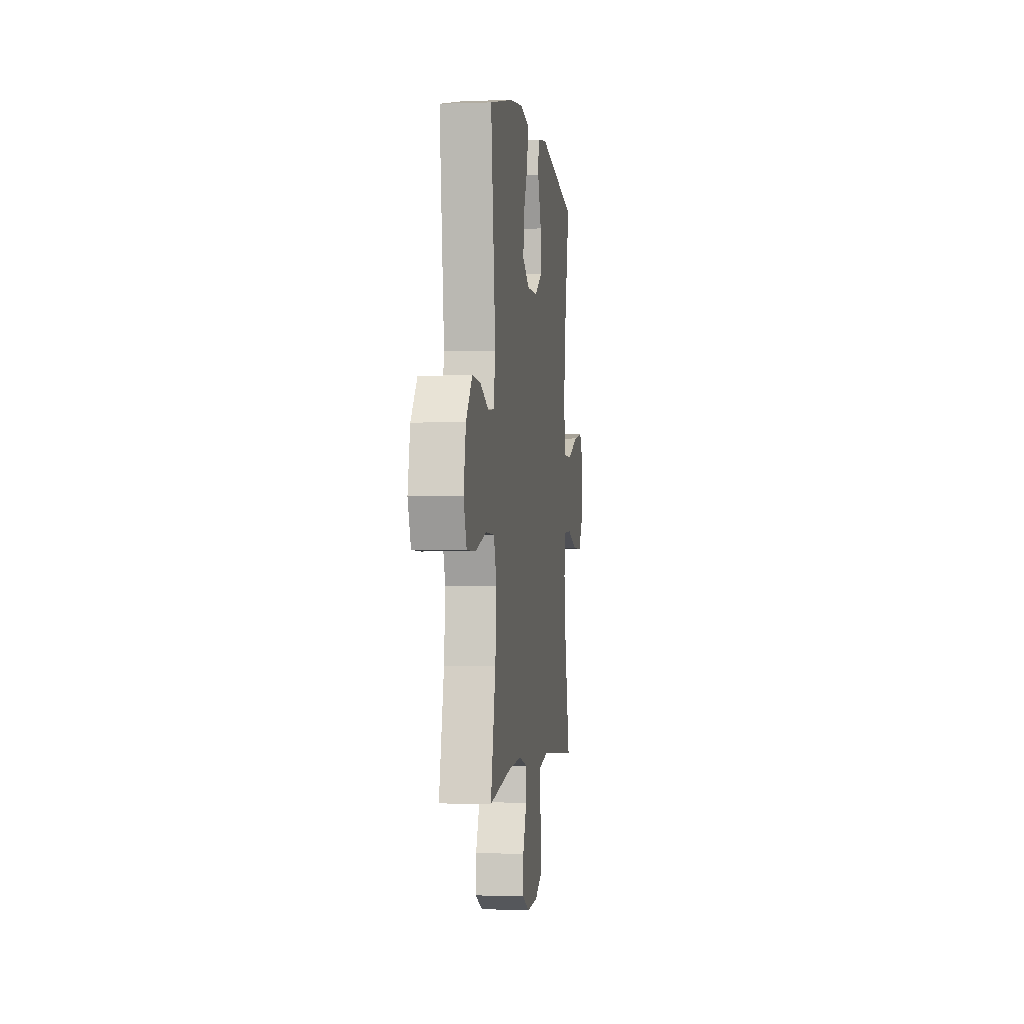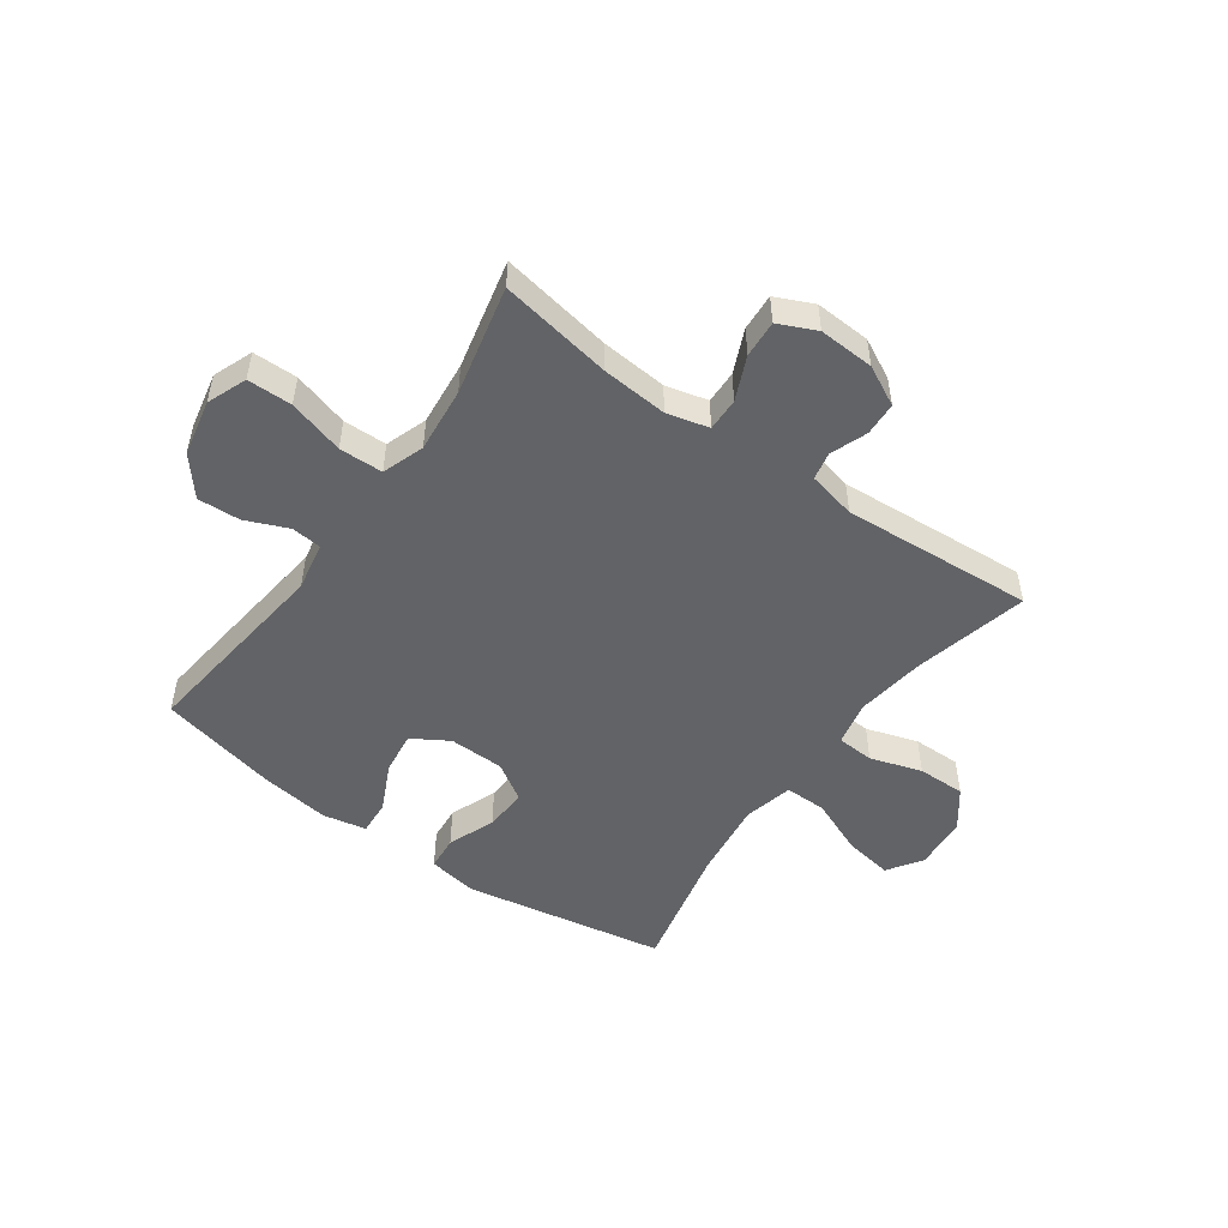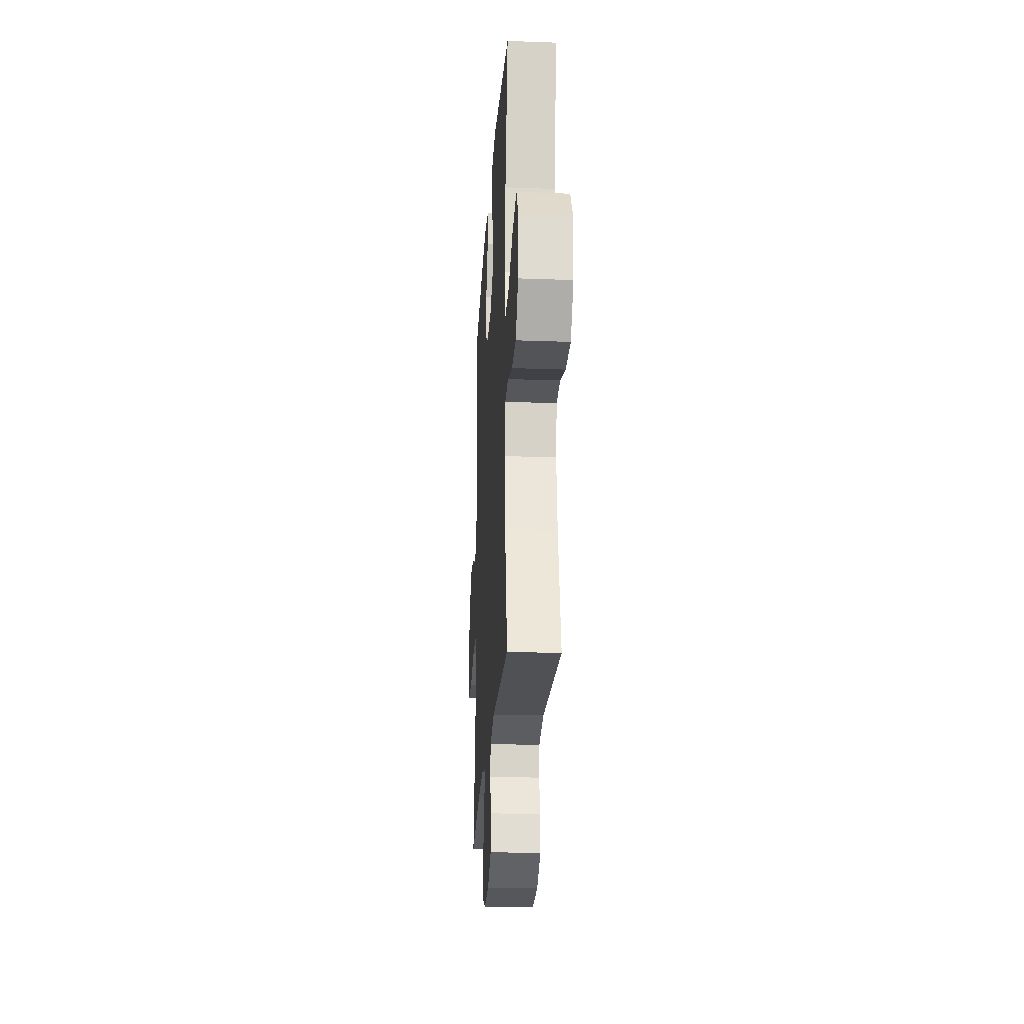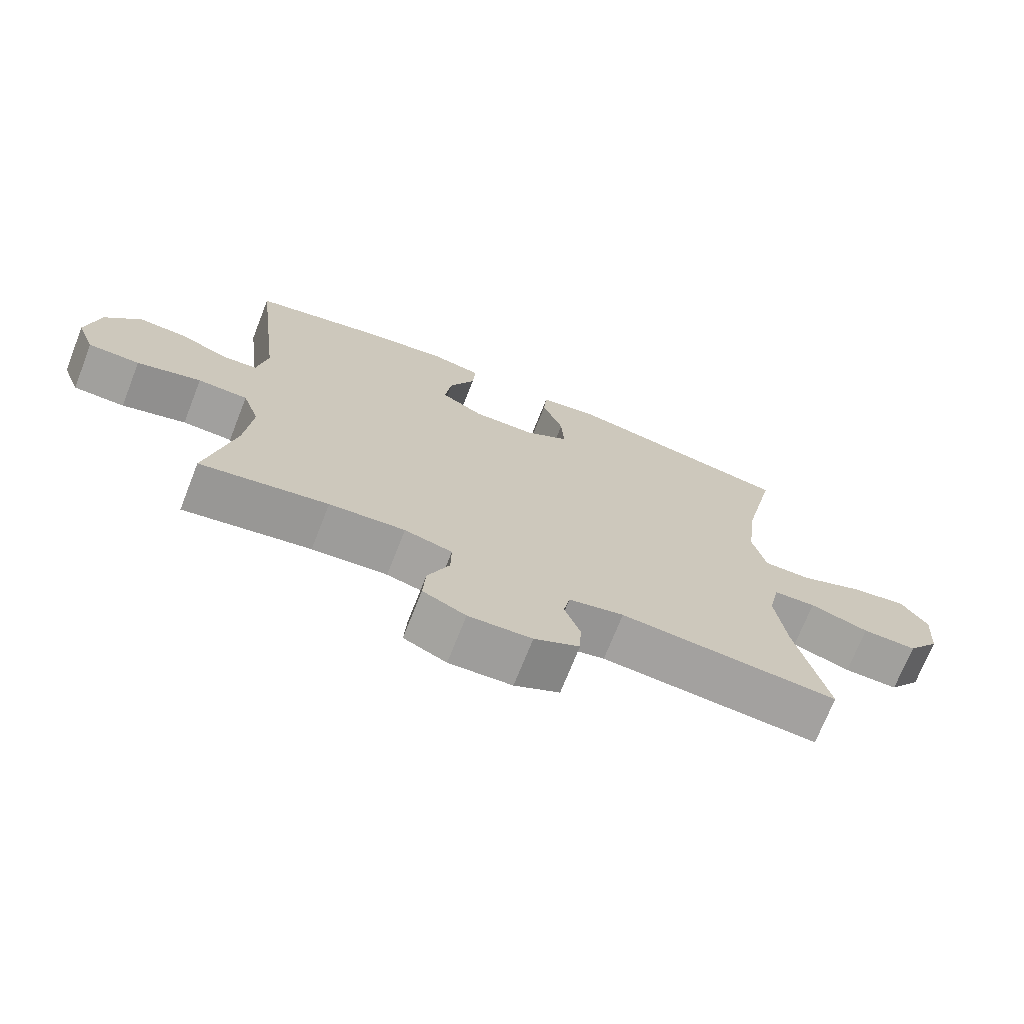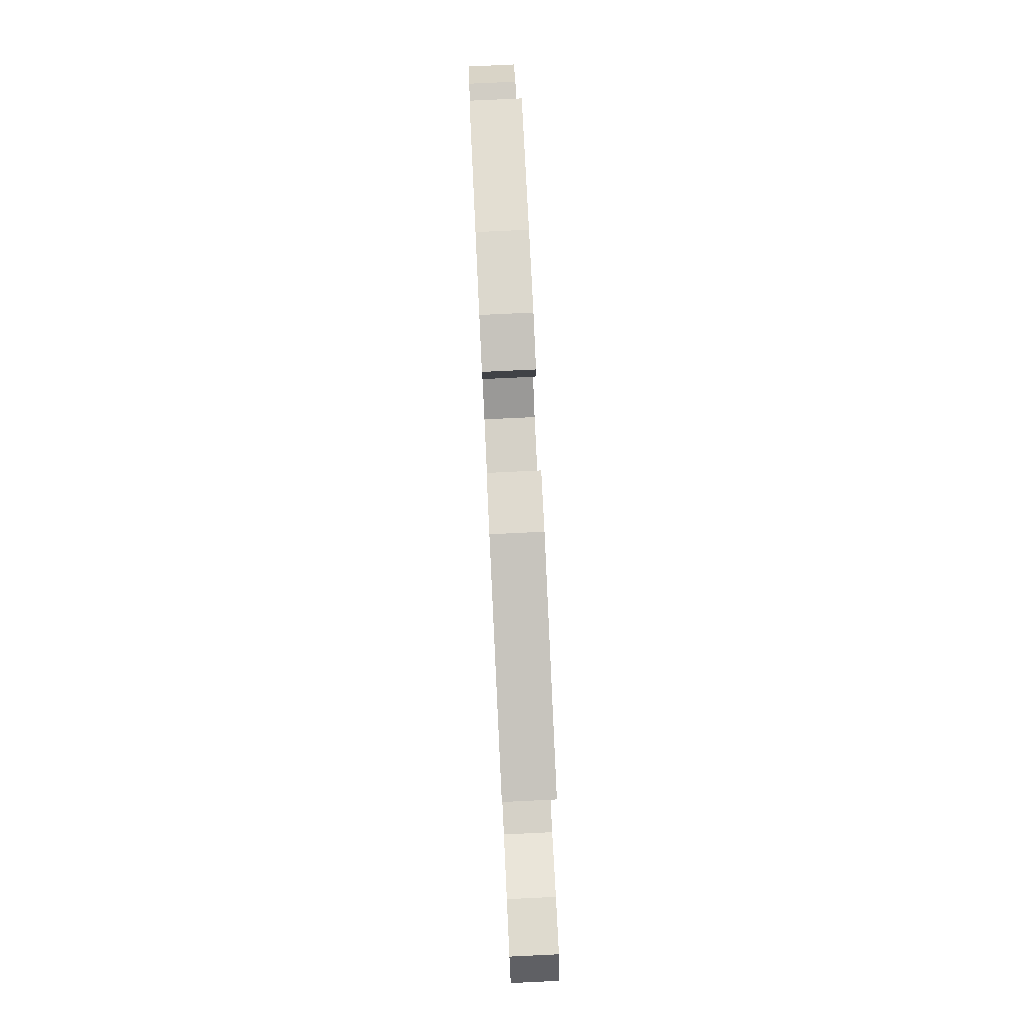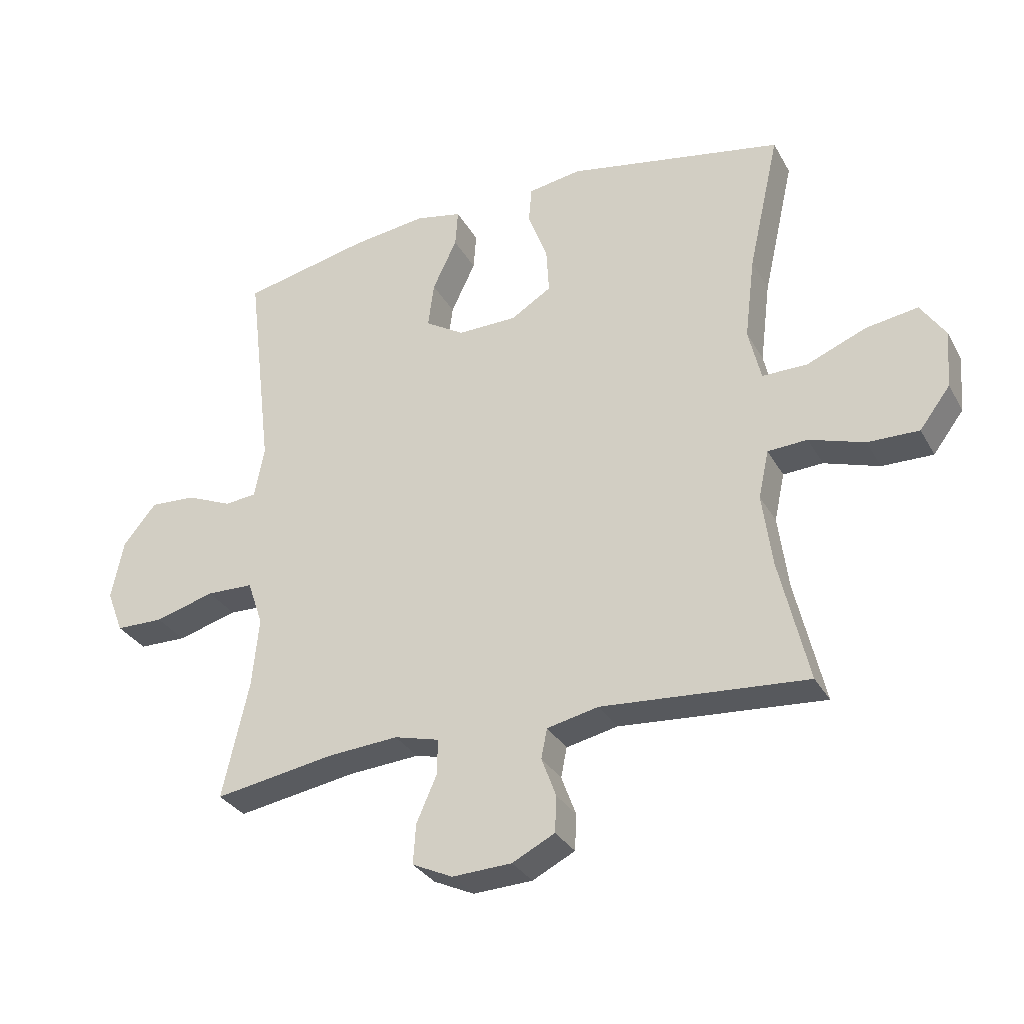
<metadata>
{"format":"obj","ext":"obj","renderer":"f3d","projection":"perspective","resolution":1024,"background":"white","views":[{"elev":-1.7,"azim":97.7,"up":"+Z"},{"elev":-50.9,"azim":144.4,"up":"+Y"},{"elev":-23.7,"azim":-93.5,"up":"+Z"},{"elev":-71.4,"azim":158.5,"up":"+Z"},{"elev":79.9,"azim":-92.7,"up":"+Z"},{"elev":-31.0,"azim":-155.3,"up":"+Z"}]}
</metadata>
<code>
o path2304_path2304.001
v 0.4511 0.0375 -0.2921
v 0.4397 0.0375 -0.1767
v 0.4655 0.0375 -0.1025
v 0.543 0.0375 -0.1003
v 0.642 0.0375 -0.1287
v 0.7213 0.0375 -0.1276
v 0.7487 0.0375 -0.05723
v 0.7283 0.0375 0.04186
v 0.6732 0.0375 0.1092
v 0.5977 0.0375 0.105
v 0.5224 0.0375 0.07304
v 0.4691 0.0375 0.0779
v 0.4528 0.0375 0.1641
v 0.4949 0.0375 0.5164
v 0.2845 0.0375 0.5634
v 0.1603 0.0375 0.5798
v 0.08316 0.0375 0.5641
v 0.08766 0.0375 0.5024
v 0.1279 0.0375 0.4176
v 0.138 0.0375 0.3421
v 0.07328 0.0375 0.3029
v -0.02445 0.0375 0.3046
v -0.09197 0.0375 0.3465
v -0.08748 0.0375 0.4229
v -0.05505 0.0375 0.5071
v -0.06019 0.0375 0.5677
v -0.1481 0.0375 0.5821
v -0.5068 0.0375 0.5164
v -0.455 0.0375 0.2858
v -0.4381 0.0375 0.1487
v -0.4588 0.0375 0.06142
v -0.5329 0.0375 0.06179
v -0.6325 0.0375 0.1028
v -0.7186 0.0375 0.1162
v -0.7593 0.0375 0.05526
v -0.7521 0.0375 -0.03982
v -0.7014 0.0375 -0.1073
v -0.6164 0.0375 -0.106
v -0.5248 0.0375 -0.07652
v -0.459 0.0375 -0.08022
v -0.4419 0.0375 -0.1595
v -0.4584 0.0375 -0.2814
v -0.5068 0.0375 -0.4855
v -0.1668 0.0375 -0.4606
v -0.08114 0.0375 -0.4793
v -0.07136 0.0375 -0.5287
v -0.09552 0.0375 -0.5936
v -0.09275 0.0375 -0.6531
v -0.02227 0.0375 -0.6889
v 0.07629 0.0375 -0.6937
v 0.1432 0.0375 -0.6627
v 0.1389 0.0375 -0.5971
v 0.1052 0.0375 -0.5203
v 0.104 0.0375 -0.4618
v 0.1785 0.0375 -0.4427
v 0.2963 0.0375 -0.4518
v 0.4949 0.0375 -0.4855
v 0.4511 -0.0375 -0.2921
v 0.4397 -0.0375 -0.1767
v 0.4655 -0.0375 -0.1025
v 0.543 -0.0375 -0.1003
v 0.642 -0.0375 -0.1287
v 0.7213 -0.0375 -0.1276
v 0.7487 -0.0375 -0.05723
v 0.7283 -0.0375 0.04186
v 0.6732 -0.0375 0.1092
v 0.5977 -0.0375 0.105
v 0.5224 -0.0375 0.07304
v 0.4691 -0.0375 0.0779
v 0.4528 -0.0375 0.1641
v 0.4949 -0.0375 0.5164
v 0.2845 -0.0375 0.5634
v 0.1603 -0.0375 0.5798
v 0.08316 -0.0375 0.5641
v 0.08766 -0.0375 0.5024
v 0.1279 -0.0375 0.4176
v 0.138 -0.0375 0.3421
v 0.07328 -0.0375 0.3029
v -0.02445 -0.0375 0.3046
v -0.09197 -0.0375 0.3465
v -0.08748 -0.0375 0.4229
v -0.05505 -0.0375 0.5071
v -0.06019 -0.0375 0.5677
v -0.1481 -0.0375 0.5821
v -0.5068 -0.0375 0.5164
v -0.455 -0.0375 0.2858
v -0.4381 -0.0375 0.1487
v -0.4588 -0.0375 0.06142
v -0.5329 -0.0375 0.06179
v -0.6325 -0.0375 0.1028
v -0.7186 -0.0375 0.1162
v -0.7593 -0.0375 0.05526
v -0.7521 -0.0375 -0.03982
v -0.7014 -0.0375 -0.1073
v -0.6164 -0.0375 -0.106
v -0.5248 -0.0375 -0.07652
v -0.459 -0.0375 -0.08022
v -0.4419 -0.0375 -0.1595
v -0.4584 -0.0375 -0.2814
v -0.5068 -0.0375 -0.4855
v -0.1668 -0.0375 -0.4606
v -0.08114 -0.0375 -0.4793
v -0.07136 -0.0375 -0.5287
v -0.09552 -0.0375 -0.5936
v -0.09275 -0.0375 -0.6531
v -0.02227 -0.0375 -0.6889
v 0.07629 -0.0375 -0.6937
v 0.1432 -0.0375 -0.6627
v 0.1389 -0.0375 -0.5971
v 0.1052 -0.0375 -0.5203
v 0.104 -0.0375 -0.4618
v 0.1785 -0.0375 -0.4427
v 0.2963 -0.0375 -0.4518
v 0.4949 -0.0375 -0.4855
v 0.7213 0.0375 -0.1276
v 0.7213 0.0375 -0.1276
v 0.7487 0.0375 -0.05723
v 0.7283 0.0375 0.04186
v 0.6732 0.0375 0.1092
v 0.642 0.0375 -0.1287
v 0.5977 0.0375 0.105
v 0.543 0.0375 -0.1003
v 0.5224 0.0375 0.07304
v 0.4655 0.0375 -0.1025
v 0.4655 0.0375 -0.1025
v 0.4691 0.0375 0.0779
v 0.4691 0.0375 0.0779
v 0.4949 0.0375 -0.4855
v 0.4949 0.0375 -0.4855
v 0.4511 0.0375 -0.2921
v 0.4528 0.0375 0.1641
v 0.4397 0.0375 -0.1767
v 0.4949 0.0375 0.5164
v 0.4949 0.0375 0.5164
v 0.2963 0.0375 -0.4518
v 0.2845 0.0375 0.5634
v 0.1785 0.0375 -0.4427
v 0.1603 0.0375 0.5798
v 0.104 0.0375 -0.4618
v 0.104 0.0375 -0.4618
v 0.1279 0.0375 0.4176
v 0.138 0.0375 0.3421
v 0.138 0.0375 0.3421
v 0.08316 0.0375 0.5641
v 0.08316 0.0375 0.5641
v 0.07629 0.0375 -0.6937
v 0.1432 0.0375 -0.6627
v 0.1432 0.0375 -0.6627
v 0.1389 0.0375 -0.5971
v 0.1052 0.0375 -0.5203
v 0.07328 0.0375 0.3029
v 0.08766 0.0375 0.5024
v -0.02227 0.0375 -0.6889
v -0.02445 0.0375 0.3046
v -0.09275 0.0375 -0.6531
v -0.09275 0.0375 -0.6531
v -0.09197 0.0375 0.3465
v -0.09197 0.0375 0.3465
v -0.08748 0.0375 0.4229
v -0.05505 0.0375 0.5071
v -0.06019 0.0375 0.5677
v -0.06019 0.0375 0.5677
v -0.1481 0.0375 0.5821
v -0.09552 0.0375 -0.5936
v -0.07136 0.0375 -0.5287
v -0.08114 0.0375 -0.4793
v -0.08114 0.0375 -0.4793
v -0.1668 0.0375 -0.4606
v -0.5068 0.0375 -0.4855
v -0.5068 0.0375 -0.4855
v -0.4419 0.0375 -0.1595
v -0.4584 0.0375 -0.2814
v -0.4381 0.0375 0.1487
v -0.4588 0.0375 0.06142
v -0.4588 0.0375 0.06142
v -0.455 0.0375 0.2858
v -0.459 0.0375 -0.08022
v -0.459 0.0375 -0.08022
v -0.5329 0.0375 0.06179
v -0.5248 0.0375 -0.07652
v -0.5068 0.0375 0.5164
v -0.5068 0.0375 0.5164
v -0.6164 0.0375 -0.106
v -0.6325 0.0375 0.1028
v -0.7014 0.0375 -0.1073
v -0.7186 0.0375 0.1162
v -0.7186 0.0375 0.1162
v -0.7521 0.0375 -0.03982
v -0.7593 0.0375 0.05526
v 0.7213 -0.0375 -0.1276
v 0.7213 -0.0375 -0.1276
v 0.7487 -0.0375 -0.05723
v 0.7283 -0.0375 0.04186
v 0.6732 -0.0375 0.1092
v 0.642 -0.0375 -0.1287
v 0.5977 -0.0375 0.105
v 0.543 -0.0375 -0.1003
v 0.5224 -0.0375 0.07304
v 0.4655 -0.0375 -0.1025
v 0.4655 -0.0375 -0.1025
v 0.4691 -0.0375 0.0779
v 0.4691 -0.0375 0.0779
v 0.4949 -0.0375 -0.4855
v 0.4949 -0.0375 -0.4855
v 0.4511 -0.0375 -0.2921
v 0.4528 -0.0375 0.1641
v 0.4397 -0.0375 -0.1767
v 0.4949 -0.0375 0.5164
v 0.4949 -0.0375 0.5164
v 0.2963 -0.0375 -0.4518
v 0.2845 -0.0375 0.5634
v 0.1785 -0.0375 -0.4427
v 0.1603 -0.0375 0.5798
v 0.104 -0.0375 -0.4618
v 0.104 -0.0375 -0.4618
v 0.1279 -0.0375 0.4176
v 0.138 -0.0375 0.3421
v 0.138 -0.0375 0.3421
v 0.08316 -0.0375 0.5641
v 0.08316 -0.0375 0.5641
v 0.07629 -0.0375 -0.6937
v 0.1432 -0.0375 -0.6627
v 0.1432 -0.0375 -0.6627
v 0.1389 -0.0375 -0.5971
v 0.1052 -0.0375 -0.5203
v 0.07328 -0.0375 0.3029
v 0.08766 -0.0375 0.5024
v -0.02227 -0.0375 -0.6889
v -0.02445 -0.0375 0.3046
v -0.09275 -0.0375 -0.6531
v -0.09275 -0.0375 -0.6531
v -0.09197 -0.0375 0.3465
v -0.09197 -0.0375 0.3465
v -0.08748 -0.0375 0.4229
v -0.05505 -0.0375 0.5071
v -0.06019 -0.0375 0.5677
v -0.06019 -0.0375 0.5677
v -0.1481 -0.0375 0.5821
v -0.09552 -0.0375 -0.5936
v -0.07136 -0.0375 -0.5287
v -0.08114 -0.0375 -0.4793
v -0.08114 -0.0375 -0.4793
v -0.1668 -0.0375 -0.4606
v -0.5068 -0.0375 -0.4855
v -0.5068 -0.0375 -0.4855
v -0.4419 -0.0375 -0.1595
v -0.4584 -0.0375 -0.2814
v -0.4381 -0.0375 0.1487
v -0.4588 -0.0375 0.06142
v -0.4588 -0.0375 0.06142
v -0.455 -0.0375 0.2858
v -0.459 -0.0375 -0.08022
v -0.459 -0.0375 -0.08022
v -0.5329 -0.0375 0.06179
v -0.5248 -0.0375 -0.07652
v -0.5068 -0.0375 0.5164
v -0.5068 -0.0375 0.5164
v -0.6164 -0.0375 -0.106
v -0.6325 -0.0375 0.1028
v -0.7014 -0.0375 -0.1073
v -0.7186 -0.0375 0.1162
v -0.7186 -0.0375 0.1162
v -0.7521 -0.0375 -0.03982
v -0.7593 -0.0375 0.05526
f 249 229 248
f 213 216 211
f 243 246 247
f 194 196 193
f 241 229 243
f 217 226 206
f 196 198 197
f 246 229 252
f 228 239 230
f 238 235 236
f 258 263 260
f 205 210 203
f 199 226 207
f 219 227 213
f 240 214 241
f 221 225 228
f 238 234 235
f 205 212 210
f 206 226 201
f 192 193 195
f 211 216 217
f 248 232 251
f 264 259 261
f 216 213 227
f 258 259 263
f 207 226 212
f 207 212 205
f 251 234 238
f 254 259 258
f 243 229 246
f 212 226 214
f 229 232 248
f 214 226 229
f 193 196 195
f 211 217 208
f 225 240 228
f 243 247 244
f 197 198 199
f 214 240 225
f 199 198 201
f 208 217 206
f 225 221 224
f 195 196 197
f 224 221 222
f 263 259 264
f 190 192 195
f 252 229 249
f 251 238 256
f 251 232 234
f 249 254 255
f 252 249 255
f 201 226 199
f 214 229 241
f 228 240 239
f 255 254 258
f 116 7 64 191
f 7 8 65 64
f 8 9 66 65
f 5 6 63 62
f 9 10 67 66
f 4 5 62 61
f 10 11 68 67
f 125 4 61 200
f 11 127 202 68
f 129 1 58 204
f 12 13 70 69
f 2 3 60 59
f 13 134 209 70
f 1 2 59 58
f 56 57 114 113
f 14 15 72 71
f 55 56 113 112
f 15 16 73 72
f 140 55 112 215
f 19 143 218 76
f 16 145 220 73
f 50 148 223 107
f 51 52 109 108
f 52 53 110 109
f 20 21 78 77
f 18 19 76 75
f 17 18 75 74
f 53 54 111 110
f 49 50 107 106
f 21 22 79 78
f 156 49 106 231
f 22 158 233 79
f 24 25 82 81
f 25 162 237 82
f 26 27 84 83
f 47 48 105 104
f 46 47 104 103
f 167 46 103 242
f 44 45 102 101
f 23 24 81 80
f 170 44 101 245
f 41 42 99 98
f 30 175 250 87
f 29 30 87 86
f 178 41 98 253
f 31 32 89 88
f 39 40 97 96
f 182 29 86 257
f 27 28 85 84
f 42 43 100 99
f 38 39 96 95
f 32 33 90 89
f 37 38 95 94
f 33 187 262 90
f 36 37 94 93
f 35 36 93 92
f 34 35 92 91
f 174 173 154
f 138 136 141
f 168 172 171
f 119 118 121
f 166 168 154
f 142 131 151
f 121 122 123
f 171 177 154
f 153 155 164
f 163 161 160
f 183 185 188
f 130 128 135
f 124 132 151
f 144 138 152
f 165 166 139
f 146 153 150
f 163 160 159
f 130 135 137
f 131 126 151
f 117 120 118
f 136 142 141
f 173 176 157
f 189 186 184
f 141 152 138
f 183 188 184
f 132 137 151
f 132 130 137
f 176 163 159
f 179 183 184
f 168 171 154
f 137 139 151
f 154 173 157
f 139 154 151
f 118 120 121
f 136 133 142
f 150 153 165
f 168 169 172
f 122 124 123
f 139 150 165
f 124 126 123
f 133 131 142
f 150 149 146
f 120 122 121
f 149 147 146
f 188 189 184
f 115 120 117
f 177 174 154
f 176 181 163
f 176 159 157
f 174 180 179
f 177 180 174
f 126 124 151
f 139 166 154
f 153 164 165
f 180 183 179

</code>
